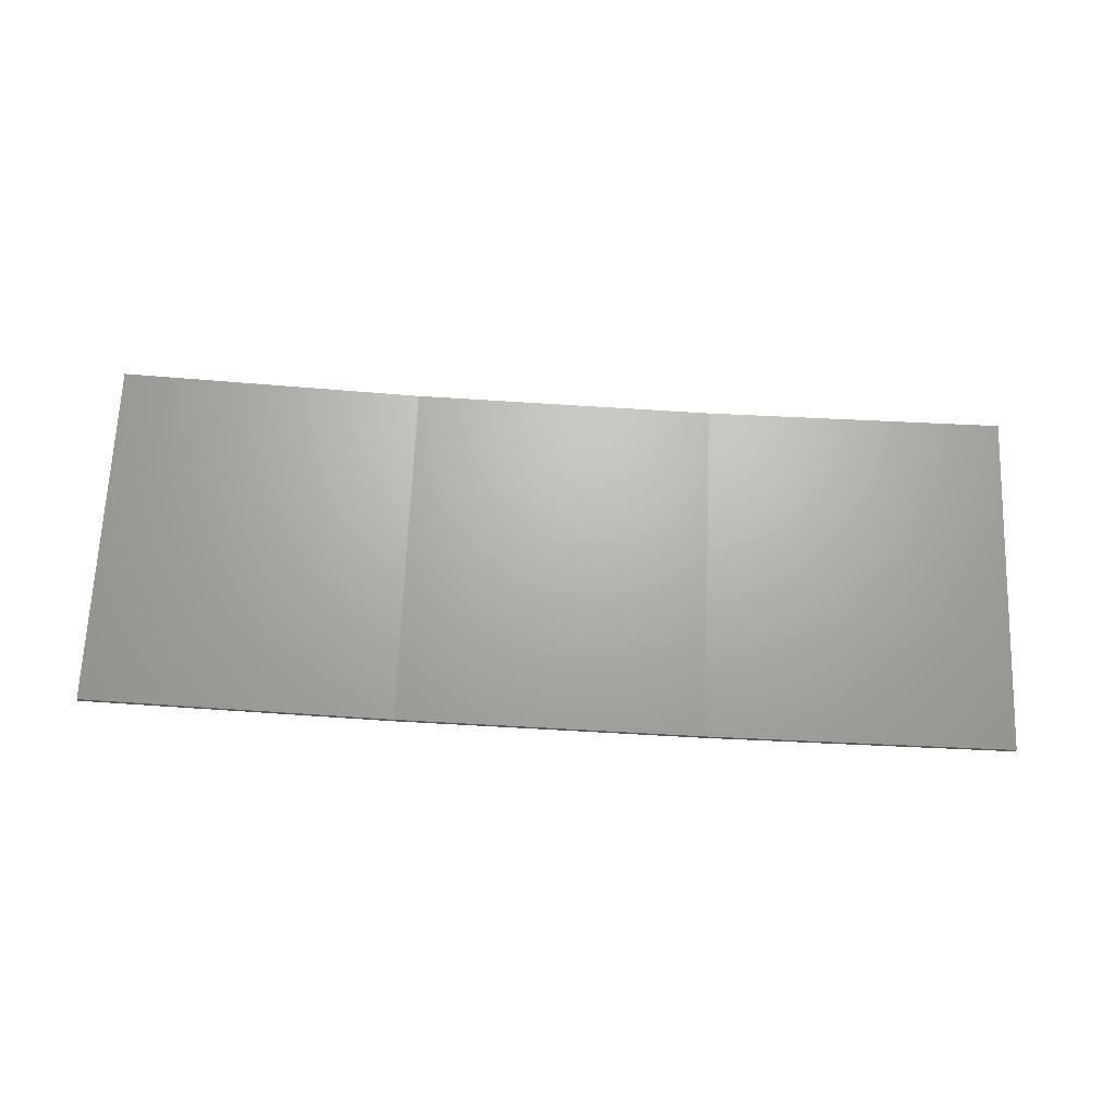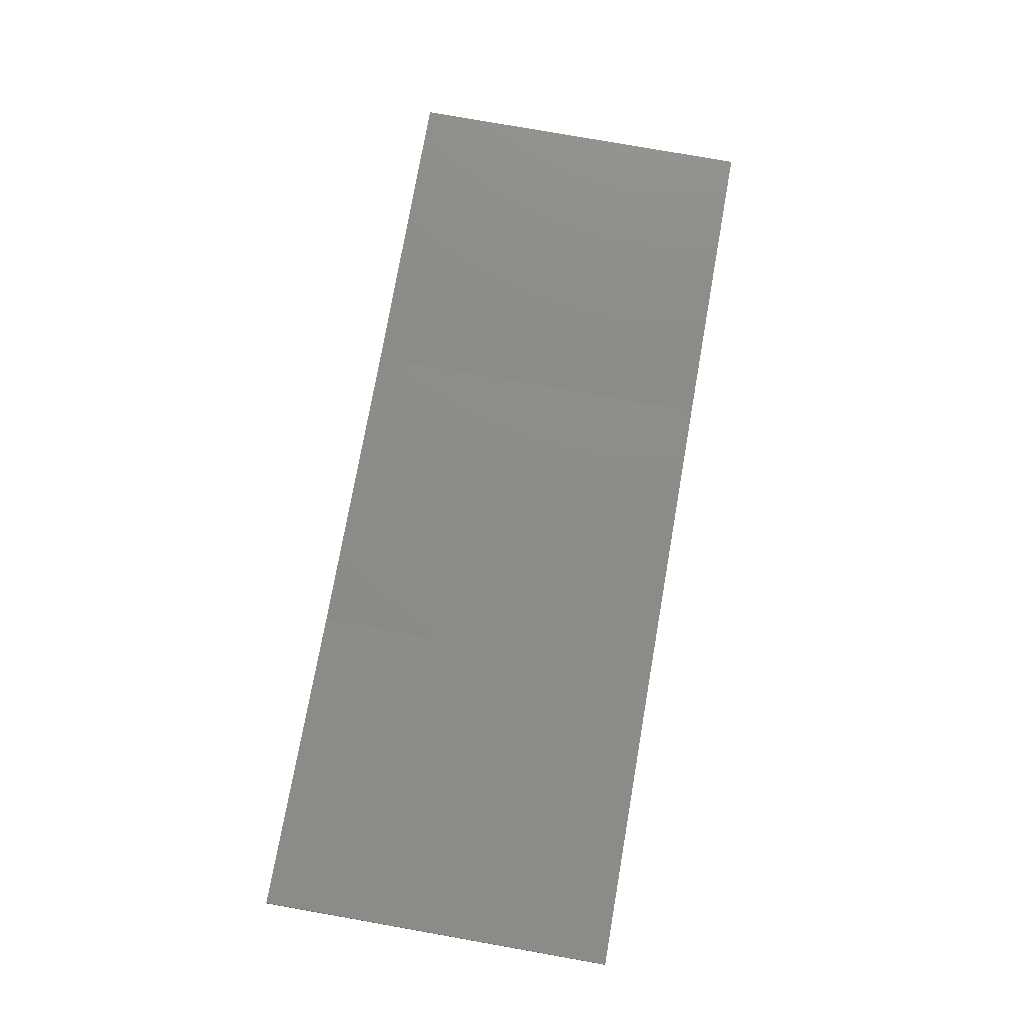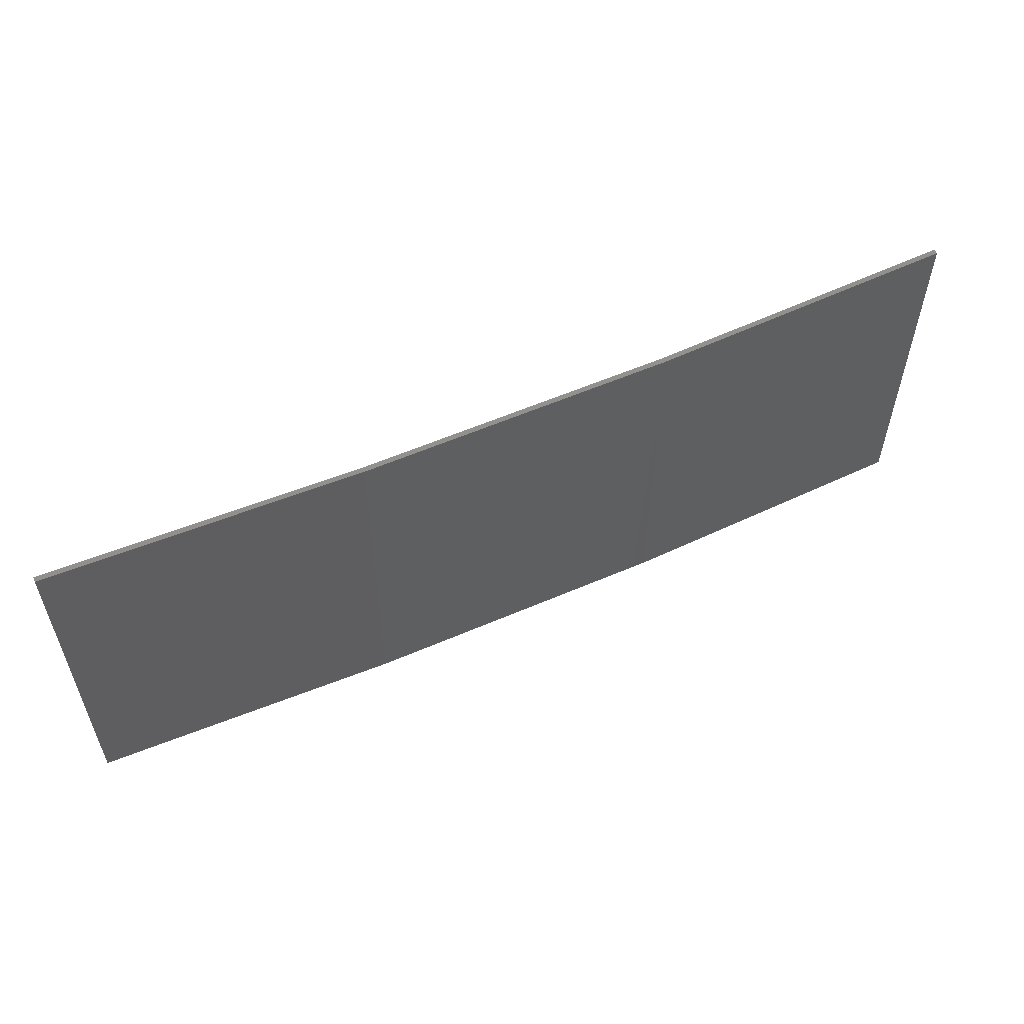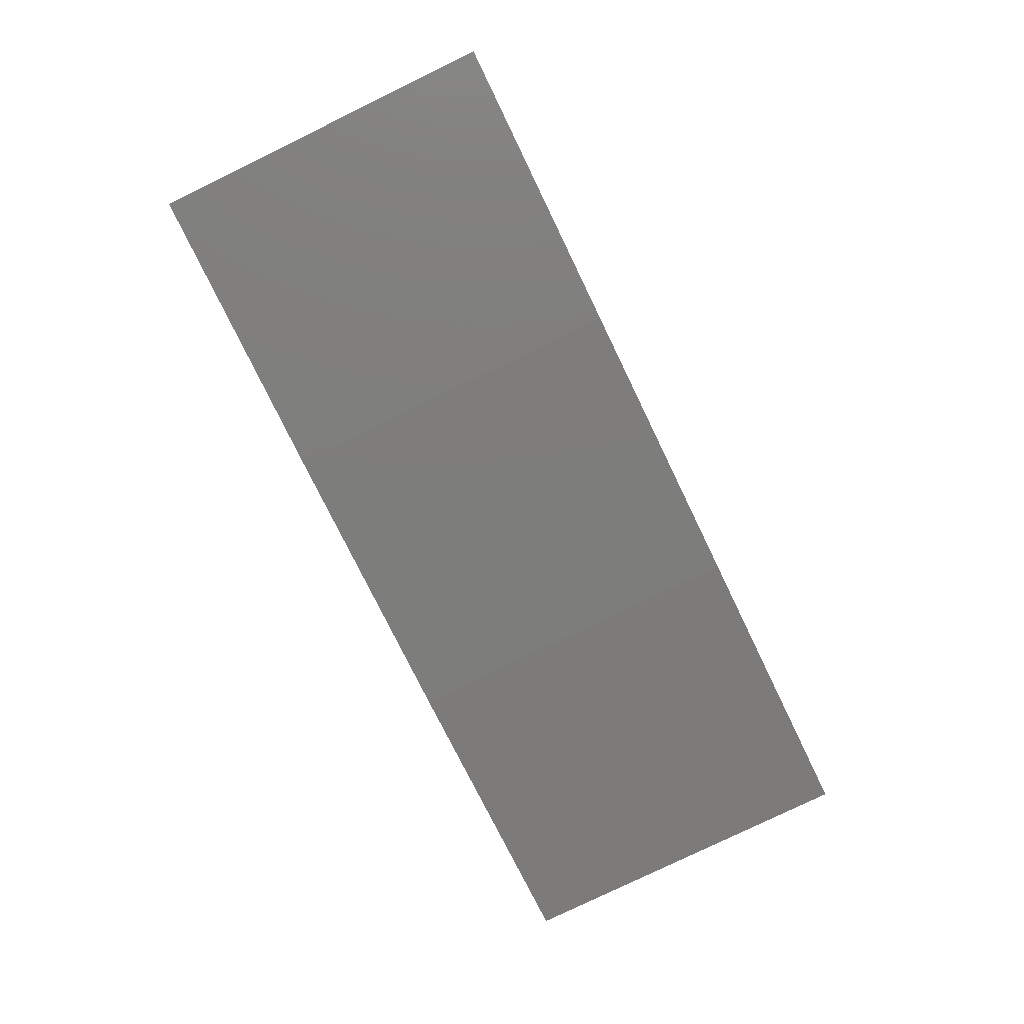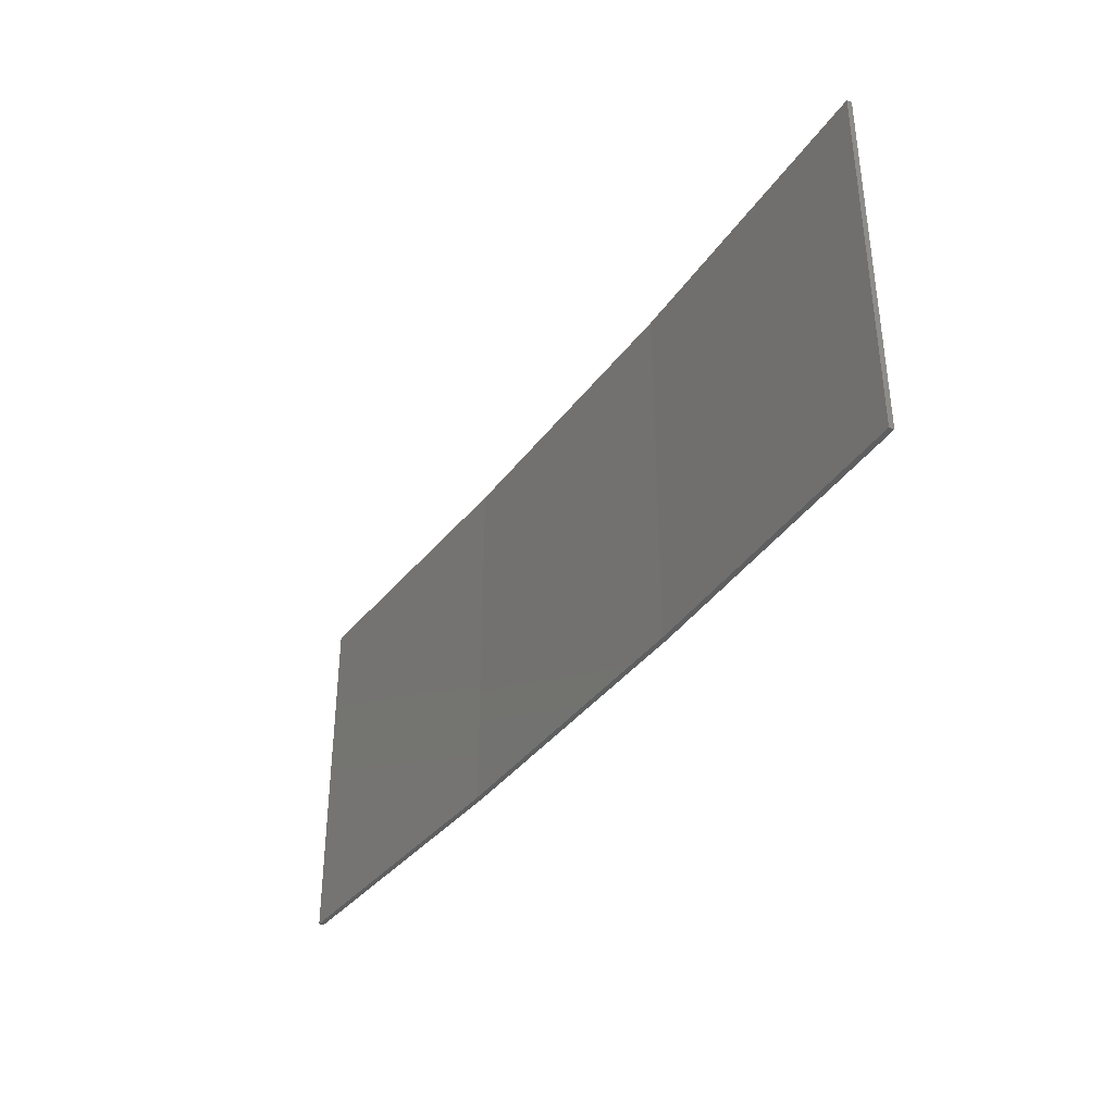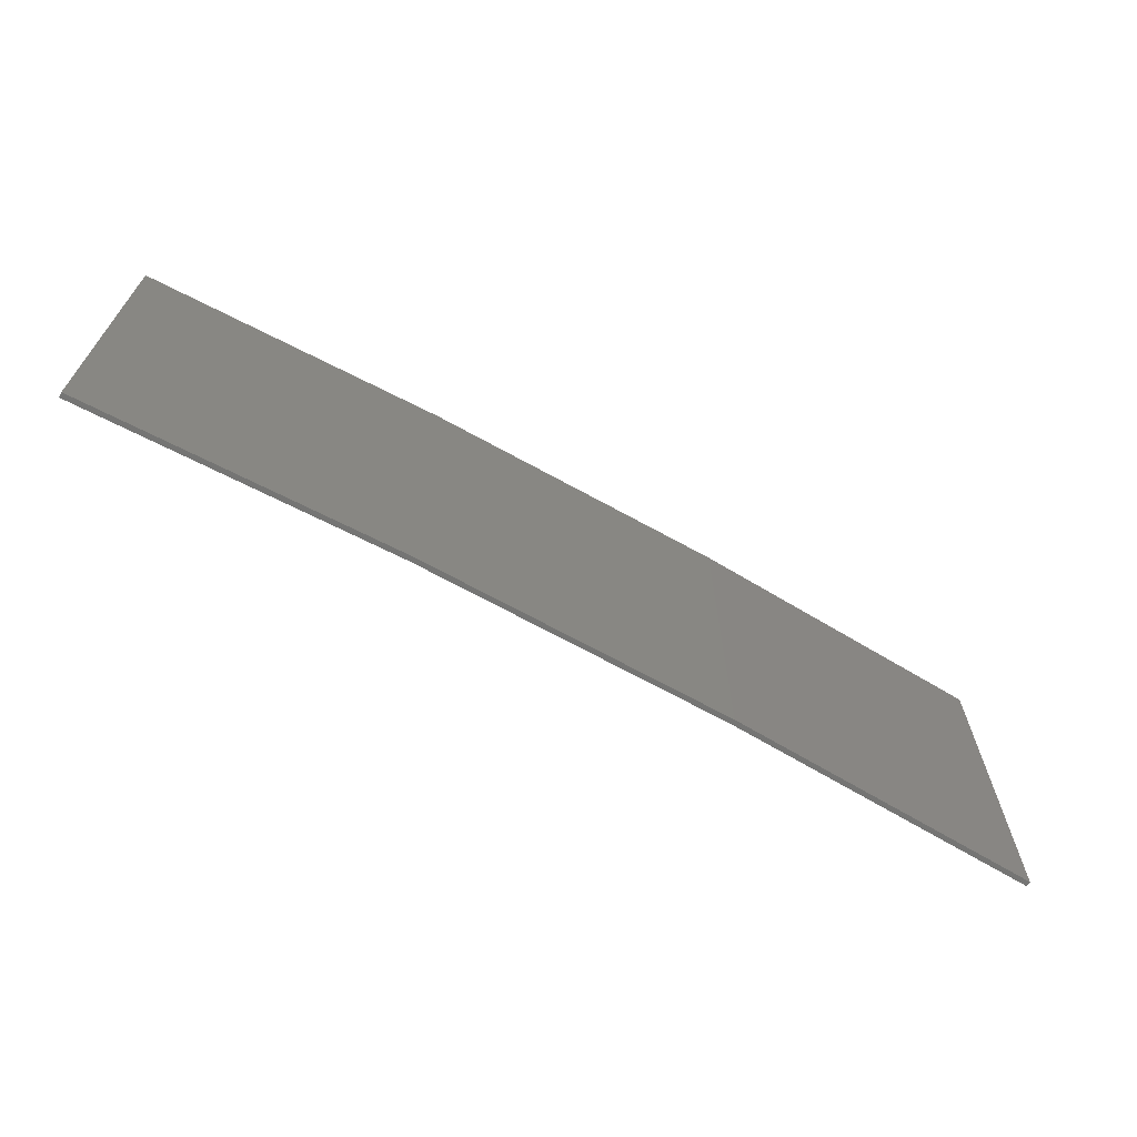
<metadata>
{"format":"stl","ext":"stl","renderer":"f3d","projection":"perspective","resolution":1024,"background":"white","views":[{"elev":67.0,"azim":-177.7,"up":"+Y"},{"elev":78.3,"azim":100.0,"up":"+Y"},{"elev":56.3,"azim":-21.5,"up":"+Z"},{"elev":-79.2,"azim":-64.1,"up":"+Y"},{"elev":-37.1,"azim":-118.9,"up":"+Z"},{"elev":-67.2,"azim":-26.2,"up":"+Z"}]}
</metadata>
<code>
# stl→obj: 16 verts, 28 faces
v 0.6064 -4.301 -60.32
v 0.6064 -4.301 -63.89
v 3.671 -4.249 -63.89
v 3.671 -4.249 -60.32
v 6.733 -4.091 -63.89
v 6.733 -4.091 -60.32
v 9.787 -3.83 -63.89
v 9.787 -3.83 -60.32
v 9.782 -3.781 -63.89
v 9.782 -3.781 -60.32
v 0.6064 -4.251 -63.89
v 0.6064 -4.251 -60.32
v 3.67 -4.199 -63.89
v 3.67 -4.199 -60.32
v 6.73 -4.042 -60.32
v 6.73 -4.042 -63.89
f 1 2 3
f 4 3 5
f 4 1 3
f 6 5 7
f 6 4 5
f 8 6 7
f 8 7 9
f 10 8 9
f 11 12 13
f 12 14 13
f 13 15 16
f 16 15 9
f 14 15 13
f 15 10 9
f 12 11 2
f 1 12 2
f 15 6 10
f 10 6 8
f 14 4 15
f 15 4 6
f 12 1 14
f 14 1 4
f 16 9 7
f 5 16 7
f 13 16 5
f 3 13 5
f 11 13 3
f 2 11 3

</code>
